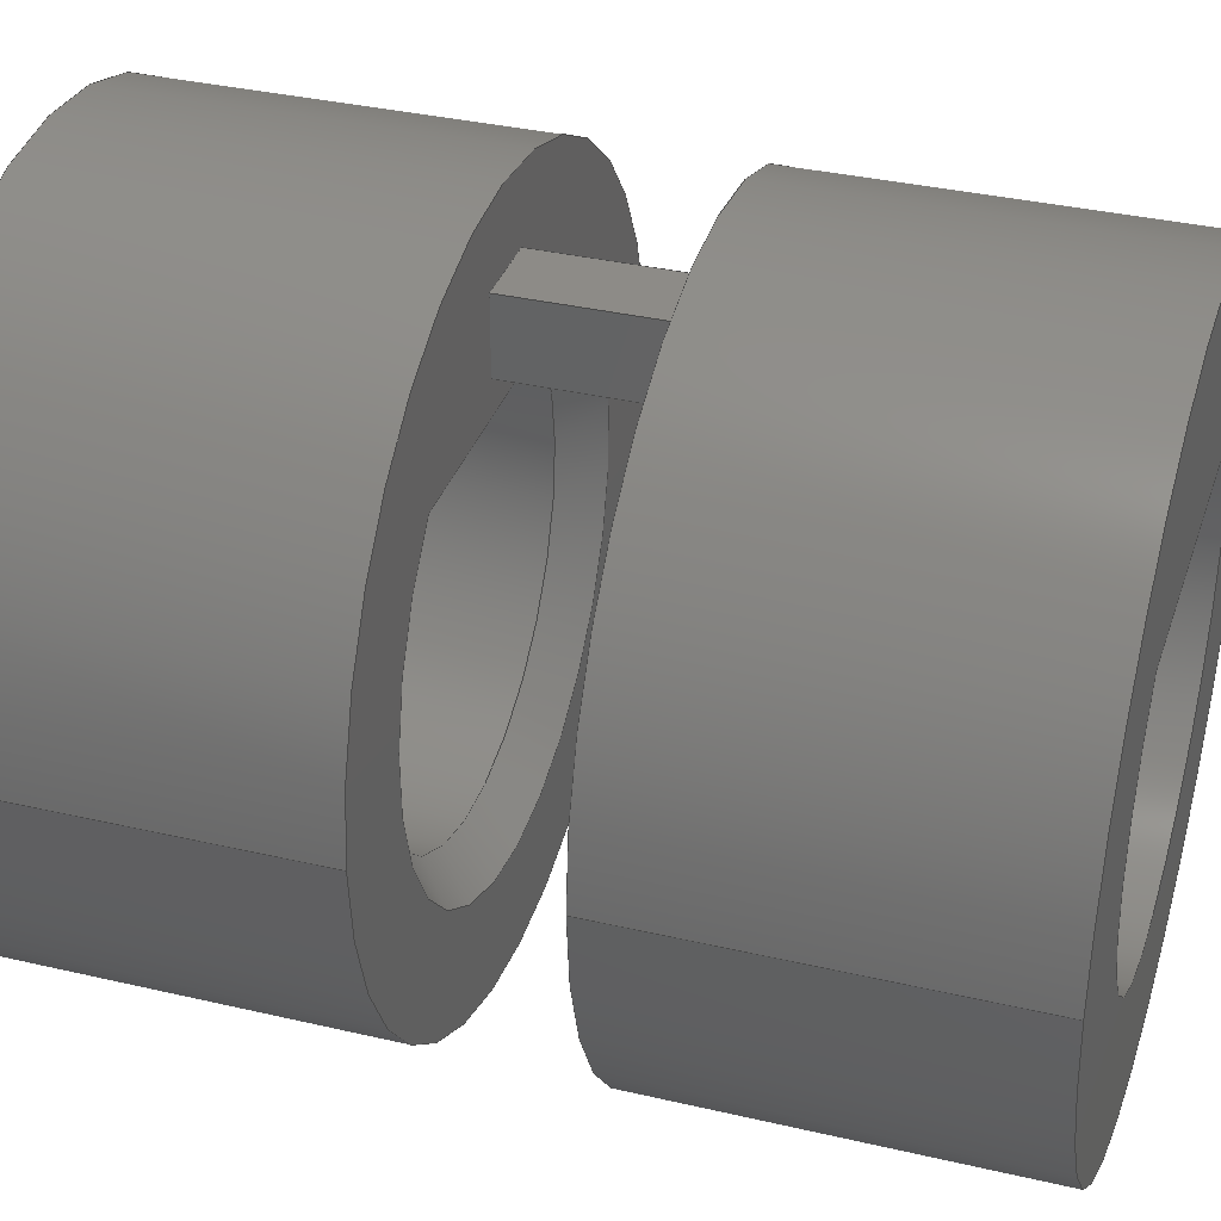
<metadata>
{"format":"step","ext":"step","renderer":"f3d","projection":"perspective","resolution":1024,"background":"white","views":[{"elev":34.8,"azim":107.4,"up":"+Y"}]}
</metadata>
<code>
ISO-10303-21;
DATA;
#1 = APPLICATION_PROTOCOL_DEFINITION('international standard',
  'automotive_design',2000,#2);
#2 = APPLICATION_CONTEXT(
  'core data for automotive mechanical design processes');
#3 = SHAPE_DEFINITION_REPRESENTATION(#4,#10);
#4 = PRODUCT_DEFINITION_SHAPE('','',#5);
#5 = PRODUCT_DEFINITION('design','',#6,#9);
#6 = PRODUCT_DEFINITION_FORMATION('','',#7);
#7 = PRODUCT('Open CASCADE STEP translator 7.6 3',
  'Open CASCADE STEP translator 7.6 3','',(#8));
#8 = PRODUCT_CONTEXT('',#2,'mechanical');
#9 = PRODUCT_DEFINITION_CONTEXT('part definition',#2,'design');
#10 = ADVANCED_BREP_SHAPE_REPRESENTATION('',(#11,#15),#501);
#11 = AXIS2_PLACEMENT_3D('',#12,#13,#14);
#12 = CARTESIAN_POINT('',(0,0,0));
#13 = DIRECTION('',(0,0,1));
#14 = DIRECTION('',(1,0,-0));
#15 = MANIFOLD_SOLID_BREP('',#16);
#16 = CLOSED_SHELL('',(#17,#59,#81,#115,#136,#153,#208,#225,#256,#280,
    #304,#321,#363,#388,#422,#439,#467,#489));
#17 = ADVANCED_FACE('',(#18),#54,.F.);
#18 = FACE_BOUND('',#19,.T.);
#19 = EDGE_LOOP('',(#20,#30,#39,#47));
#20 = ORIENTED_EDGE('',*,*,#21,.T.);
#21 = EDGE_CURVE('',#22,#24,#26,.T.);
#22 = VERTEX_POINT('',#23);
#23 = CARTESIAN_POINT('',(-4.444,4.09,3.25));
#24 = VERTEX_POINT('',#25);
#25 = CARTESIAN_POINT('',(-4.444,4.09,12.25));
#26 = LINE('',#27,#28);
#27 = CARTESIAN_POINT('',(-4.444,4.09,2.25));
#28 = VECTOR('',#29,1);
#29 = DIRECTION('',(0,0,1));
#30 = ORIENTED_EDGE('',*,*,#31,.T.);
#31 = EDGE_CURVE('',#24,#32,#34,.T.);
#32 = VERTEX_POINT('',#33);
#33 = CARTESIAN_POINT('',(4.444,4.09,12.25));
#34 = CIRCLE('',#35,6.04);
#35 = AXIS2_PLACEMENT_3D('',#36,#37,#38);
#36 = CARTESIAN_POINT('',(0,0,12.25));
#37 = DIRECTION('',(0,0,1));
#38 = DIRECTION('',(1,0,0));
#39 = ORIENTED_EDGE('',*,*,#40,.F.);
#40 = EDGE_CURVE('',#41,#32,#43,.T.);
#41 = VERTEX_POINT('',#42);
#42 = CARTESIAN_POINT('',(4.444,4.09,3.25));
#43 = LINE('',#44,#45);
#44 = CARTESIAN_POINT('',(4.444,4.09,2.25));
#45 = VECTOR('',#46,1);
#46 = DIRECTION('',(0,0,1));
#47 = ORIENTED_EDGE('',*,*,#48,.F.);
#48 = EDGE_CURVE('',#22,#41,#49,.T.);
#49 = CIRCLE('',#50,6.04);
#50 = AXIS2_PLACEMENT_3D('',#51,#52,#53);
#51 = CARTESIAN_POINT('',(0,0,3.25));
#52 = DIRECTION('',(0,0,1));
#53 = DIRECTION('',(-0.7358,0.6772,0));
#54 = CYLINDRICAL_SURFACE('',#55,6.04);
#55 = AXIS2_PLACEMENT_3D('',#56,#57,#58);
#56 = CARTESIAN_POINT('',(0,0,2.25));
#57 = DIRECTION('',(-0,-0,-1));
#58 = DIRECTION('',(1,0,0));
#59 = ADVANCED_FACE('',(#60),#76,.F.);
#60 = FACE_BOUND('',#61,.F.);
#61 = EDGE_LOOP('',(#62,#63,#69,#70));
#62 = ORIENTED_EDGE('',*,*,#21,.T.);
#63 = ORIENTED_EDGE('',*,*,#64,.T.);
#64 = EDGE_CURVE('',#24,#32,#65,.T.);
#65 = LINE('',#66,#67);
#66 = CARTESIAN_POINT('',(-4.444,4.09,12.25));
#67 = VECTOR('',#68,1);
#68 = DIRECTION('',(1,0,0));
#69 = ORIENTED_EDGE('',*,*,#40,.F.);
#70 = ORIENTED_EDGE('',*,*,#71,.F.);
#71 = EDGE_CURVE('',#22,#41,#72,.T.);
#72 = LINE('',#73,#74);
#73 = CARTESIAN_POINT('',(-4.444,4.09,3.25));
#74 = VECTOR('',#75,1);
#75 = DIRECTION('',(1,0,0));
#76 = PLANE('',#77);
#77 = AXIS2_PLACEMENT_3D('',#78,#79,#80);
#78 = CARTESIAN_POINT('',(-4.444,4.09,2.25));
#79 = DIRECTION('',(0,1,0));
#80 = DIRECTION('',(1,0,0));
#81 = ADVANCED_FACE('',(#82),#110,.F.);
#82 = FACE_BOUND('',#83,.T.);
#83 = EDGE_LOOP('',(#84,#93,#94,#103));
#84 = ORIENTED_EDGE('',*,*,#85,.F.);
#85 = EDGE_CURVE('',#22,#86,#88,.T.);
#86 = VERTEX_POINT('',#87);
#87 = CARTESIAN_POINT('',(-4.863,5.09,2.25));
#88 = PARABOLA('',#89,0.6894);
#89 = AXIS2_PLACEMENT_3D('',#90,#91,#92);
#90 = CARTESIAN_POINT('',(0,-0.975,8.315));
#91 = DIRECTION('',(0,0.7071,0.7071));
#92 = DIRECTION('',(0,0.7071,-0.7071));
#93 = ORIENTED_EDGE('',*,*,#48,.T.);
#94 = ORIENTED_EDGE('',*,*,#95,.T.);
#95 = EDGE_CURVE('',#41,#96,#98,.T.);
#96 = VERTEX_POINT('',#97);
#97 = CARTESIAN_POINT('',(4.863,5.09,2.25));
#98 = PARABOLA('',#99,0.6894);
#99 = AXIS2_PLACEMENT_3D('',#100,#101,#102);
#100 = CARTESIAN_POINT('',(0,-0.975,8.315));
#101 = DIRECTION('',(0,-0.7071,-0.7071));
#102 = DIRECTION('',(0,0.7071,-0.7071));
#103 = ORIENTED_EDGE('',*,*,#104,.F.);
#104 = EDGE_CURVE('',#86,#96,#105,.T.);
#105 = CIRCLE('',#106,7.04);
#106 = AXIS2_PLACEMENT_3D('',#107,#108,#109);
#107 = CARTESIAN_POINT('',(0,0,2.25));
#108 = DIRECTION('',(0,0,1));
#109 = DIRECTION('',(-0.7358,0.6772,0));
#110 = CONICAL_SURFACE('',#111,6.04,0.7854);
#111 = AXIS2_PLACEMENT_3D('',#112,#113,#114);
#112 = CARTESIAN_POINT('',(0,0,3.25));
#113 = DIRECTION('',(-0,-0,-1));
#114 = DIRECTION('',(-0.7358,0.6772,0));
#115 = ADVANCED_FACE('',(#116,#127),#131,.T.);
#116 = FACE_BOUND('',#117,.T.);
#117 = EDGE_LOOP('',(#118));
#118 = ORIENTED_EDGE('',*,*,#119,.T.);
#119 = EDGE_CURVE('',#120,#120,#122,.T.);
#120 = VERTEX_POINT('',#121);
#121 = CARTESIAN_POINT('',(10,0,12.25));
#122 = CIRCLE('',#123,10);
#123 = AXIS2_PLACEMENT_3D('',#124,#125,#126);
#124 = CARTESIAN_POINT('',(0,0,12.25));
#125 = DIRECTION('',(0,0,1));
#126 = DIRECTION('',(1,0,0));
#127 = FACE_BOUND('',#128,.F.);
#128 = EDGE_LOOP('',(#129,#130));
#129 = ORIENTED_EDGE('',*,*,#31,.T.);
#130 = ORIENTED_EDGE('',*,*,#64,.F.);
#131 = PLANE('',#132);
#132 = AXIS2_PLACEMENT_3D('',#133,#134,#135);
#133 = CARTESIAN_POINT('',(0,-0.02473,12.25));
#134 = DIRECTION('',(0,0,1));
#135 = DIRECTION('',(1,0,0));
#136 = ADVANCED_FACE('',(#137),#148,.T.);
#137 = FACE_BOUND('',#138,.F.);
#138 = EDGE_LOOP('',(#139,#140,#141,#142));
#139 = ORIENTED_EDGE('',*,*,#85,.F.);
#140 = ORIENTED_EDGE('',*,*,#71,.T.);
#141 = ORIENTED_EDGE('',*,*,#95,.T.);
#142 = ORIENTED_EDGE('',*,*,#143,.F.);
#143 = EDGE_CURVE('',#86,#96,#144,.T.);
#144 = LINE('',#145,#146);
#145 = CARTESIAN_POINT('',(-4.444,5.09,2.25));
#146 = VECTOR('',#147,1);
#147 = DIRECTION('',(1,0,0));
#148 = PLANE('',#149);
#149 = AXIS2_PLACEMENT_3D('',#150,#151,#152);
#150 = CARTESIAN_POINT('',(-4.444,4.59,2.75));
#151 = DIRECTION('',(0,-0.7071,-0.7071));
#152 = DIRECTION('',(-1,-0,-0));
#153 = ADVANCED_FACE('',(#154,#165,#169),#203,.F.);
#154 = FACE_BOUND('',#155,.F.);
#155 = EDGE_LOOP('',(#156));
#156 = ORIENTED_EDGE('',*,*,#157,.T.);
#157 = EDGE_CURVE('',#158,#158,#160,.T.);
#158 = VERTEX_POINT('',#159);
#159 = CARTESIAN_POINT('',(10,0,2.25));
#160 = CIRCLE('',#161,10);
#161 = AXIS2_PLACEMENT_3D('',#162,#163,#164);
#162 = CARTESIAN_POINT('',(0,0,2.25));
#163 = DIRECTION('',(0,0,1));
#164 = DIRECTION('',(1,0,0));
#165 = FACE_BOUND('',#166,.F.);
#166 = EDGE_LOOP('',(#167,#168));
#167 = ORIENTED_EDGE('',*,*,#104,.F.);
#168 = ORIENTED_EDGE('',*,*,#143,.T.);
#169 = FACE_BOUND('',#170,.F.);
#170 = EDGE_LOOP('',(#171,#181,#189,#197));
#171 = ORIENTED_EDGE('',*,*,#172,.F.);
#172 = EDGE_CURVE('',#173,#175,#177,.T.);
#173 = VERTEX_POINT('',#174);
#174 = CARTESIAN_POINT('',(-1,6,2.25));
#175 = VERTEX_POINT('',#176);
#176 = CARTESIAN_POINT('',(1,6,2.25));
#177 = LINE('',#178,#179);
#178 = CARTESIAN_POINT('',(-0.5,6,2.25));
#179 = VECTOR('',#180,1);
#180 = DIRECTION('',(1,-2.2e-16,0));
#181 = ORIENTED_EDGE('',*,*,#182,.T.);
#182 = EDGE_CURVE('',#173,#183,#185,.T.);
#183 = VERTEX_POINT('',#184);
#184 = CARTESIAN_POINT('',(-1,8,2.25));
#185 = LINE('',#186,#187);
#186 = CARTESIAN_POINT('',(-1,3.488,2.25));
#187 = VECTOR('',#188,1);
#188 = DIRECTION('',(2.2e-16,1,0));
#189 = ORIENTED_EDGE('',*,*,#190,.F.);
#190 = EDGE_CURVE('',#191,#183,#193,.T.);
#191 = VERTEX_POINT('',#192);
#192 = CARTESIAN_POINT('',(1,8,2.25));
#193 = LINE('',#194,#195);
#194 = CARTESIAN_POINT('',(-0.5,8,2.25));
#195 = VECTOR('',#196,1);
#196 = DIRECTION('',(-1,2.2e-16,0));
#197 = ORIENTED_EDGE('',*,*,#198,.F.);
#198 = EDGE_CURVE('',#175,#191,#199,.T.);
#199 = LINE('',#200,#201);
#200 = CARTESIAN_POINT('',(1,3.488,2.25));
#201 = VECTOR('',#202,1);
#202 = DIRECTION('',(2.2e-16,1,0));
#203 = PLANE('',#204);
#204 = AXIS2_PLACEMENT_3D('',#205,#206,#207);
#205 = CARTESIAN_POINT('',(0,-0.02473,2.25));
#206 = DIRECTION('',(0,0,1));
#207 = DIRECTION('',(1,0,0));
#208 = ADVANCED_FACE('',(#209),#220,.T.);
#209 = FACE_BOUND('',#210,.F.);
#210 = EDGE_LOOP('',(#211,#217,#218,#219));
#211 = ORIENTED_EDGE('',*,*,#212,.T.);
#212 = EDGE_CURVE('',#158,#120,#213,.T.);
#213 = LINE('',#214,#215);
#214 = CARTESIAN_POINT('',(10,0,2.25));
#215 = VECTOR('',#216,1);
#216 = DIRECTION('',(0,0,1));
#217 = ORIENTED_EDGE('',*,*,#119,.T.);
#218 = ORIENTED_EDGE('',*,*,#212,.F.);
#219 = ORIENTED_EDGE('',*,*,#157,.F.);
#220 = CYLINDRICAL_SURFACE('',#221,10);
#221 = AXIS2_PLACEMENT_3D('',#222,#223,#224);
#222 = CARTESIAN_POINT('',(0,0,2.25));
#223 = DIRECTION('',(-0,-0,-1));
#224 = DIRECTION('',(1,0,0));
#225 = ADVANCED_FACE('',(#226),#251,.T.);
#226 = FACE_BOUND('',#227,.T.);
#227 = EDGE_LOOP('',(#228,#236,#244,#250));
#228 = ORIENTED_EDGE('',*,*,#229,.F.);
#229 = EDGE_CURVE('',#230,#173,#232,.T.);
#230 = VERTEX_POINT('',#231);
#231 = CARTESIAN_POINT('',(-1,6,-2.25));
#232 = LINE('',#233,#234);
#233 = CARTESIAN_POINT('',(-1,6,-5));
#234 = VECTOR('',#235,1);
#235 = DIRECTION('',(0,0,1));
#236 = ORIENTED_EDGE('',*,*,#237,.F.);
#237 = EDGE_CURVE('',#238,#230,#240,.T.);
#238 = VERTEX_POINT('',#239);
#239 = CARTESIAN_POINT('',(1,6,-2.25));
#240 = LINE('',#241,#242);
#241 = CARTESIAN_POINT('',(-0.5,6,-2.25));
#242 = VECTOR('',#243,1);
#243 = DIRECTION('',(-1,2.2e-16,0));
#244 = ORIENTED_EDGE('',*,*,#245,.T.);
#245 = EDGE_CURVE('',#238,#175,#246,.T.);
#246 = LINE('',#247,#248);
#247 = CARTESIAN_POINT('',(1,6,-5));
#248 = VECTOR('',#249,1);
#249 = DIRECTION('',(0,0,1));
#250 = ORIENTED_EDGE('',*,*,#172,.F.);
#251 = PLANE('',#252);
#252 = AXIS2_PLACEMENT_3D('',#253,#254,#255);
#253 = CARTESIAN_POINT('',(-1,6,-5));
#254 = DIRECTION('',(-2.2e-16,-1,2.2e-16));
#255 = DIRECTION('',(-2.2e-16,2.2e-16,1));
#256 = ADVANCED_FACE('',(#257),#275,.T.);
#257 = FACE_BOUND('',#258,.T.);
#258 = EDGE_LOOP('',(#259,#260,#268,#274));
#259 = ORIENTED_EDGE('',*,*,#245,.F.);
#260 = ORIENTED_EDGE('',*,*,#261,.F.);
#261 = EDGE_CURVE('',#262,#238,#264,.T.);
#262 = VERTEX_POINT('',#263);
#263 = CARTESIAN_POINT('',(1,8,-2.25));
#264 = LINE('',#265,#266);
#265 = CARTESIAN_POINT('',(1,3.488,-2.25));
#266 = VECTOR('',#267,1);
#267 = DIRECTION('',(-2.2e-16,-1,0));
#268 = ORIENTED_EDGE('',*,*,#269,.F.);
#269 = EDGE_CURVE('',#191,#262,#270,.T.);
#270 = LINE('',#271,#272);
#271 = CARTESIAN_POINT('',(1,8,5));
#272 = VECTOR('',#273,1);
#273 = DIRECTION('',(0,0,-1));
#274 = ORIENTED_EDGE('',*,*,#198,.F.);
#275 = PLANE('',#276);
#276 = AXIS2_PLACEMENT_3D('',#277,#278,#279);
#277 = CARTESIAN_POINT('',(1,7,-4.441e-16));
#278 = DIRECTION('',(1,-2.2e-16,2.2e-16));
#279 = DIRECTION('',(-2.2e-16,0,1));
#280 = ADVANCED_FACE('',(#281),#299,.T.);
#281 = FACE_BOUND('',#282,.T.);
#282 = EDGE_LOOP('',(#283,#291,#292,#293));
#283 = ORIENTED_EDGE('',*,*,#284,.F.);
#284 = EDGE_CURVE('',#183,#285,#287,.T.);
#285 = VERTEX_POINT('',#286);
#286 = CARTESIAN_POINT('',(-1,8,-2.25));
#287 = LINE('',#288,#289);
#288 = CARTESIAN_POINT('',(-1,8,5));
#289 = VECTOR('',#290,1);
#290 = DIRECTION('',(0,0,-1));
#291 = ORIENTED_EDGE('',*,*,#190,.F.);
#292 = ORIENTED_EDGE('',*,*,#269,.T.);
#293 = ORIENTED_EDGE('',*,*,#294,.F.);
#294 = EDGE_CURVE('',#285,#262,#295,.T.);
#295 = LINE('',#296,#297);
#296 = CARTESIAN_POINT('',(-0.5,8,-2.25));
#297 = VECTOR('',#298,1);
#298 = DIRECTION('',(1,-2.2e-16,0));
#299 = PLANE('',#300);
#300 = AXIS2_PLACEMENT_3D('',#301,#302,#303);
#301 = CARTESIAN_POINT('',(-1,8,5));
#302 = DIRECTION('',(2.2e-16,1,-2.2e-16));
#303 = DIRECTION('',(2.2e-16,-2.2e-16,-1));
#304 = ADVANCED_FACE('',(#305),#316,.F.);
#305 = FACE_BOUND('',#306,.F.);
#306 = EDGE_LOOP('',(#307,#308,#314,#315));
#307 = ORIENTED_EDGE('',*,*,#229,.F.);
#308 = ORIENTED_EDGE('',*,*,#309,.F.);
#309 = EDGE_CURVE('',#285,#230,#310,.T.);
#310 = LINE('',#311,#312);
#311 = CARTESIAN_POINT('',(-1,3.488,-2.25));
#312 = VECTOR('',#313,1);
#313 = DIRECTION('',(-2.2e-16,-1,0));
#314 = ORIENTED_EDGE('',*,*,#284,.F.);
#315 = ORIENTED_EDGE('',*,*,#182,.F.);
#316 = PLANE('',#317);
#317 = AXIS2_PLACEMENT_3D('',#318,#319,#320);
#318 = CARTESIAN_POINT('',(-1,7,-1.332e-15));
#319 = DIRECTION('',(1,-2.2e-16,2.2e-16));
#320 = DIRECTION('',(-2.2e-16,0,1));
#321 = ADVANCED_FACE('',(#322,#333,#352),#358,.F.);
#322 = FACE_BOUND('',#323,.T.);
#323 = EDGE_LOOP('',(#324));
#324 = ORIENTED_EDGE('',*,*,#325,.T.);
#325 = EDGE_CURVE('',#326,#326,#328,.T.);
#326 = VERTEX_POINT('',#327);
#327 = CARTESIAN_POINT('',(10,0,-2.25));
#328 = CIRCLE('',#329,10);
#329 = AXIS2_PLACEMENT_3D('',#330,#331,#332);
#330 = CARTESIAN_POINT('',(0,0,-2.25));
#331 = DIRECTION('',(0,0,1));
#332 = DIRECTION('',(1,0,0));
#333 = FACE_BOUND('',#334,.T.);
#334 = EDGE_LOOP('',(#335,#346));
#335 = ORIENTED_EDGE('',*,*,#336,.F.);
#336 = EDGE_CURVE('',#337,#339,#341,.T.);
#337 = VERTEX_POINT('',#338);
#338 = CARTESIAN_POINT('',(-4.863,5.09,-2.25));
#339 = VERTEX_POINT('',#340);
#340 = CARTESIAN_POINT('',(4.863,5.09,-2.25));
#341 = CIRCLE('',#342,7.04);
#342 = AXIS2_PLACEMENT_3D('',#343,#344,#345);
#343 = CARTESIAN_POINT('',(0,0,-2.25));
#344 = DIRECTION('',(0,0,1));
#345 = DIRECTION('',(-0.7358,0.6772,0));
#346 = ORIENTED_EDGE('',*,*,#347,.T.);
#347 = EDGE_CURVE('',#337,#339,#348,.T.);
#348 = LINE('',#349,#350);
#349 = CARTESIAN_POINT('',(-4.444,5.09,-2.25));
#350 = VECTOR('',#351,1);
#351 = DIRECTION('',(1,0,0));
#352 = FACE_BOUND('',#353,.T.);
#353 = EDGE_LOOP('',(#354,#355,#356,#357));
#354 = ORIENTED_EDGE('',*,*,#261,.T.);
#355 = ORIENTED_EDGE('',*,*,#237,.T.);
#356 = ORIENTED_EDGE('',*,*,#309,.F.);
#357 = ORIENTED_EDGE('',*,*,#294,.T.);
#358 = PLANE('',#359);
#359 = AXIS2_PLACEMENT_3D('',#360,#361,#362);
#360 = CARTESIAN_POINT('',(0,-0.02473,-2.25));
#361 = DIRECTION('',(-0,-0,-1));
#362 = DIRECTION('',(-1,-0,-0));
#363 = ADVANCED_FACE('',(#364),#383,.T.);
#364 = FACE_BOUND('',#365,.T.);
#365 = EDGE_LOOP('',(#366,#374,#381,#382));
#366 = ORIENTED_EDGE('',*,*,#367,.T.);
#367 = EDGE_CURVE('',#326,#368,#370,.T.);
#368 = VERTEX_POINT('',#369);
#369 = CARTESIAN_POINT('',(10,0,-12.25));
#370 = LINE('',#371,#372);
#371 = CARTESIAN_POINT('',(10,0,-2.25));
#372 = VECTOR('',#373,1);
#373 = DIRECTION('',(-0,-0,-1));
#374 = ORIENTED_EDGE('',*,*,#375,.T.);
#375 = EDGE_CURVE('',#368,#368,#376,.T.);
#376 = CIRCLE('',#377,10);
#377 = AXIS2_PLACEMENT_3D('',#378,#379,#380);
#378 = CARTESIAN_POINT('',(0,0,-12.25));
#379 = DIRECTION('',(0,0,1));
#380 = DIRECTION('',(1,0,0));
#381 = ORIENTED_EDGE('',*,*,#367,.F.);
#382 = ORIENTED_EDGE('',*,*,#325,.F.);
#383 = CYLINDRICAL_SURFACE('',#384,10);
#384 = AXIS2_PLACEMENT_3D('',#385,#386,#387);
#385 = CARTESIAN_POINT('',(0,0,-2.25));
#386 = DIRECTION('',(0,0,1));
#387 = DIRECTION('',(1,0,0));
#388 = ADVANCED_FACE('',(#389),#417,.F.);
#389 = FACE_BOUND('',#390,.F.);
#390 = EDGE_LOOP('',(#391,#400,#409,#416));
#391 = ORIENTED_EDGE('',*,*,#392,.F.);
#392 = EDGE_CURVE('',#393,#337,#395,.T.);
#393 = VERTEX_POINT('',#394);
#394 = CARTESIAN_POINT('',(-4.444,4.09,-3.25));
#395 = PARABOLA('',#396,0.6894);
#396 = AXIS2_PLACEMENT_3D('',#397,#398,#399);
#397 = CARTESIAN_POINT('',(0,-0.975,-8.315));
#398 = DIRECTION('',(0,-0.7071,0.7071));
#399 = DIRECTION('',(0,0.7071,0.7071));
#400 = ORIENTED_EDGE('',*,*,#401,.T.);
#401 = EDGE_CURVE('',#393,#402,#404,.T.);
#402 = VERTEX_POINT('',#403);
#403 = CARTESIAN_POINT('',(4.444,4.09,-3.25));
#404 = CIRCLE('',#405,6.04);
#405 = AXIS2_PLACEMENT_3D('',#406,#407,#408);
#406 = CARTESIAN_POINT('',(0,0,-3.25));
#407 = DIRECTION('',(0,0,1));
#408 = DIRECTION('',(-0.7358,0.6772,0));
#409 = ORIENTED_EDGE('',*,*,#410,.T.);
#410 = EDGE_CURVE('',#402,#339,#411,.T.);
#411 = PARABOLA('',#412,0.6894);
#412 = AXIS2_PLACEMENT_3D('',#413,#414,#415);
#413 = CARTESIAN_POINT('',(0,-0.975,-8.315));
#414 = DIRECTION('',(0,0.7071,-0.7071));
#415 = DIRECTION('',(0,0.7071,0.7071));
#416 = ORIENTED_EDGE('',*,*,#336,.F.);
#417 = CONICAL_SURFACE('',#418,6.04,0.7854);
#418 = AXIS2_PLACEMENT_3D('',#419,#420,#421);
#419 = CARTESIAN_POINT('',(0,0,-3.25));
#420 = DIRECTION('',(0,0,1));
#421 = DIRECTION('',(-0.7358,0.6772,0));
#422 = ADVANCED_FACE('',(#423),#434,.T.);
#423 = FACE_BOUND('',#424,.T.);
#424 = EDGE_LOOP('',(#425,#426,#432,#433));
#425 = ORIENTED_EDGE('',*,*,#392,.F.);
#426 = ORIENTED_EDGE('',*,*,#427,.T.);
#427 = EDGE_CURVE('',#393,#402,#428,.T.);
#428 = LINE('',#429,#430);
#429 = CARTESIAN_POINT('',(-4.444,4.09,-3.25));
#430 = VECTOR('',#431,1);
#431 = DIRECTION('',(1,0,0));
#432 = ORIENTED_EDGE('',*,*,#410,.T.);
#433 = ORIENTED_EDGE('',*,*,#347,.F.);
#434 = PLANE('',#435);
#435 = AXIS2_PLACEMENT_3D('',#436,#437,#438);
#436 = CARTESIAN_POINT('',(-4.444,4.59,-2.75));
#437 = DIRECTION('',(0,-0.7071,0.7071));
#438 = DIRECTION('',(1,0,0));
#439 = ADVANCED_FACE('',(#440,#443),#462,.T.);
#440 = FACE_BOUND('',#441,.F.);
#441 = EDGE_LOOP('',(#442));
#442 = ORIENTED_EDGE('',*,*,#375,.T.);
#443 = FACE_BOUND('',#444,.T.);
#444 = EDGE_LOOP('',(#445,#456));
#445 = ORIENTED_EDGE('',*,*,#446,.T.);
#446 = EDGE_CURVE('',#447,#449,#451,.T.);
#447 = VERTEX_POINT('',#448);
#448 = CARTESIAN_POINT('',(-4.444,4.09,-12.25));
#449 = VERTEX_POINT('',#450);
#450 = CARTESIAN_POINT('',(4.444,4.09,-12.25));
#451 = CIRCLE('',#452,6.04);
#452 = AXIS2_PLACEMENT_3D('',#453,#454,#455);
#453 = CARTESIAN_POINT('',(0,0,-12.25));
#454 = DIRECTION('',(0,0,1));
#455 = DIRECTION('',(1,0,0));
#456 = ORIENTED_EDGE('',*,*,#457,.F.);
#457 = EDGE_CURVE('',#447,#449,#458,.T.);
#458 = LINE('',#459,#460);
#459 = CARTESIAN_POINT('',(-4.444,4.09,-12.25));
#460 = VECTOR('',#461,1);
#461 = DIRECTION('',(1,0,0));
#462 = PLANE('',#463);
#463 = AXIS2_PLACEMENT_3D('',#464,#465,#466);
#464 = CARTESIAN_POINT('',(0,-0.02473,-12.25));
#465 = DIRECTION('',(-0,-0,-1));
#466 = DIRECTION('',(-1,-0,-0));
#467 = ADVANCED_FACE('',(#468),#484,.F.);
#468 = FACE_BOUND('',#469,.F.);
#469 = EDGE_LOOP('',(#470,#471,#477,#478));
#470 = ORIENTED_EDGE('',*,*,#401,.F.);
#471 = ORIENTED_EDGE('',*,*,#472,.T.);
#472 = EDGE_CURVE('',#393,#447,#473,.T.);
#473 = LINE('',#474,#475);
#474 = CARTESIAN_POINT('',(-4.444,4.09,-2.25));
#475 = VECTOR('',#476,1);
#476 = DIRECTION('',(-0,-0,-1));
#477 = ORIENTED_EDGE('',*,*,#446,.T.);
#478 = ORIENTED_EDGE('',*,*,#479,.F.);
#479 = EDGE_CURVE('',#402,#449,#480,.T.);
#480 = LINE('',#481,#482);
#481 = CARTESIAN_POINT('',(4.444,4.09,-2.25));
#482 = VECTOR('',#483,1);
#483 = DIRECTION('',(-0,-0,-1));
#484 = CYLINDRICAL_SURFACE('',#485,6.04);
#485 = AXIS2_PLACEMENT_3D('',#486,#487,#488);
#486 = CARTESIAN_POINT('',(0,0,-2.25));
#487 = DIRECTION('',(0,0,1));
#488 = DIRECTION('',(1,0,0));
#489 = ADVANCED_FACE('',(#490),#496,.F.);
#490 = FACE_BOUND('',#491,.T.);
#491 = EDGE_LOOP('',(#492,#493,#494,#495));
#492 = ORIENTED_EDGE('',*,*,#427,.F.);
#493 = ORIENTED_EDGE('',*,*,#472,.T.);
#494 = ORIENTED_EDGE('',*,*,#457,.T.);
#495 = ORIENTED_EDGE('',*,*,#479,.F.);
#496 = PLANE('',#497);
#497 = AXIS2_PLACEMENT_3D('',#498,#499,#500);
#498 = CARTESIAN_POINT('',(-4.444,4.09,-2.25));
#499 = DIRECTION('',(0,1,0));
#500 = DIRECTION('',(-1,-0,-0));
#501 = ( GEOMETRIC_REPRESENTATION_CONTEXT(3) 
GLOBAL_UNCERTAINTY_ASSIGNED_CONTEXT((#505)) GLOBAL_UNIT_ASSIGNED_CONTEXT
((#502,#503,#504)) REPRESENTATION_CONTEXT('Context #1',
  '3D Context with UNIT and UNCERTAINTY') );
#502 = ( LENGTH_UNIT() NAMED_UNIT(*) SI_UNIT(.MILLI.,.METRE.) );
#503 = ( NAMED_UNIT(*) PLANE_ANGLE_UNIT() SI_UNIT($,.RADIAN.) );
#504 = ( NAMED_UNIT(*) SI_UNIT($,.STERADIAN.) SOLID_ANGLE_UNIT() );
#505 = UNCERTAINTY_MEASURE_WITH_UNIT(LENGTH_MEASURE(1e-07),#502,
  'distance_accuracy_value','confusion accuracy');
#506 = PRODUCT_RELATED_PRODUCT_CATEGORY('part',$,(#7));
ENDSEC;
END-ISO-10303-21;

</code>
